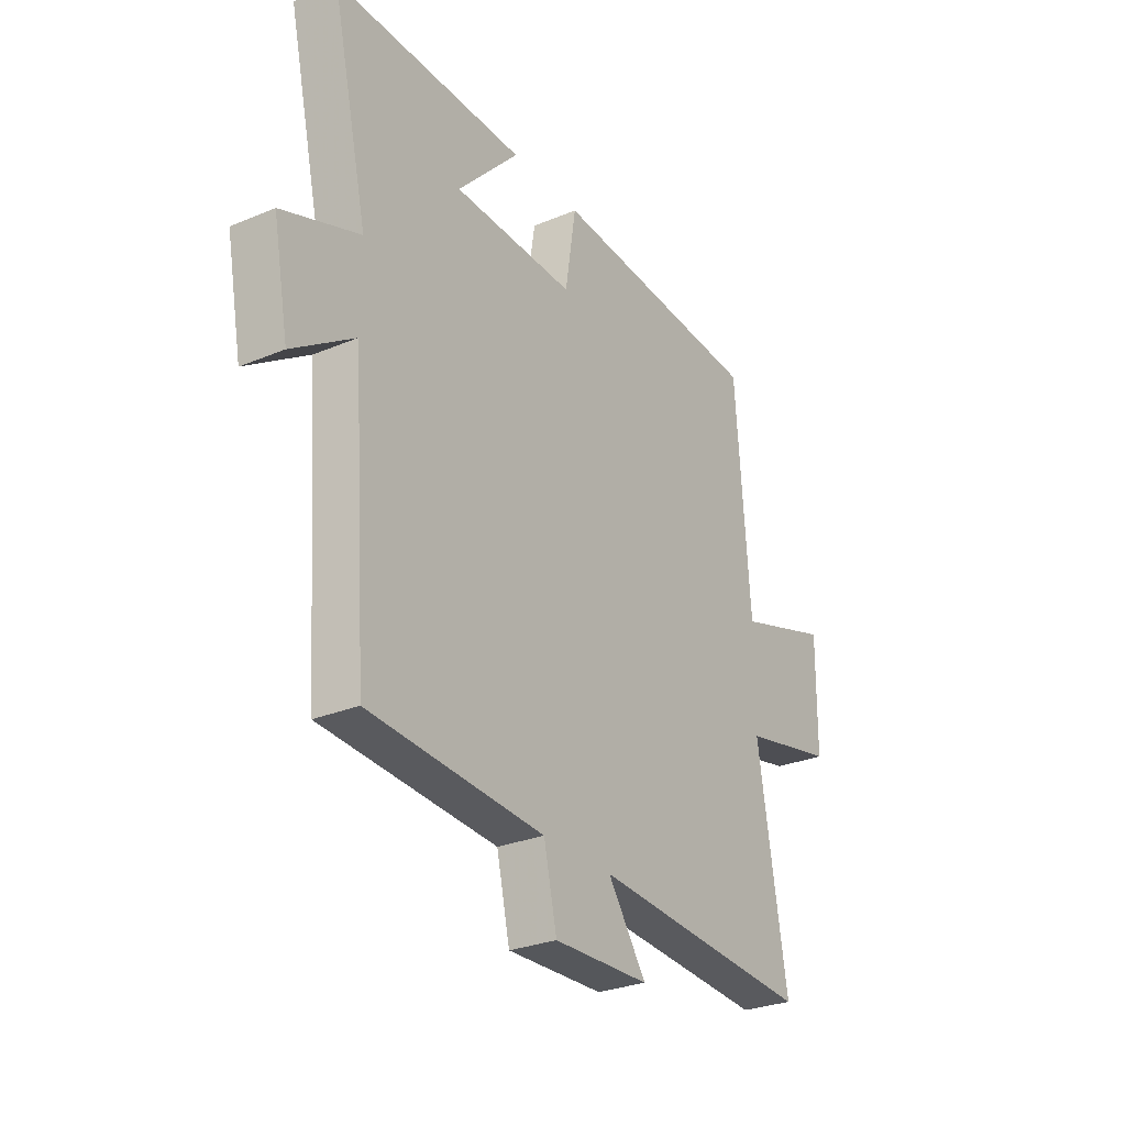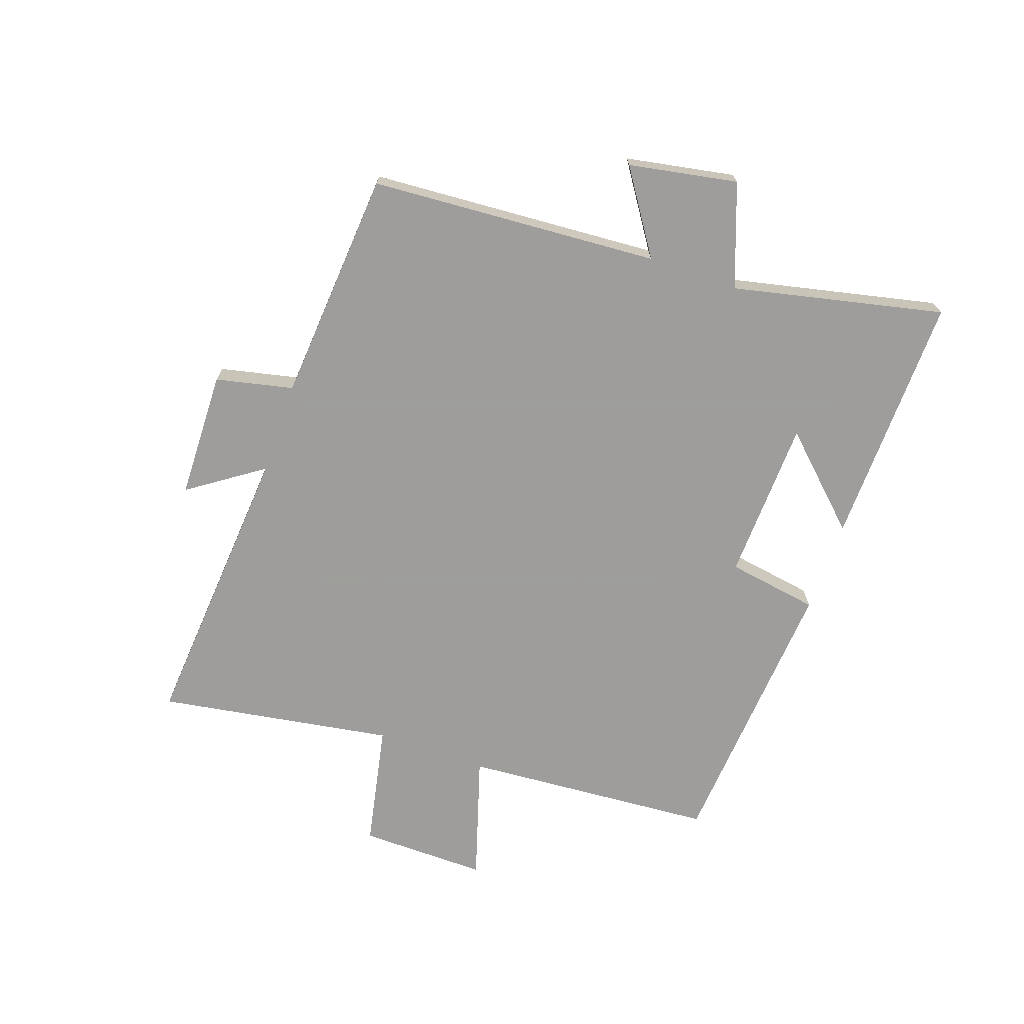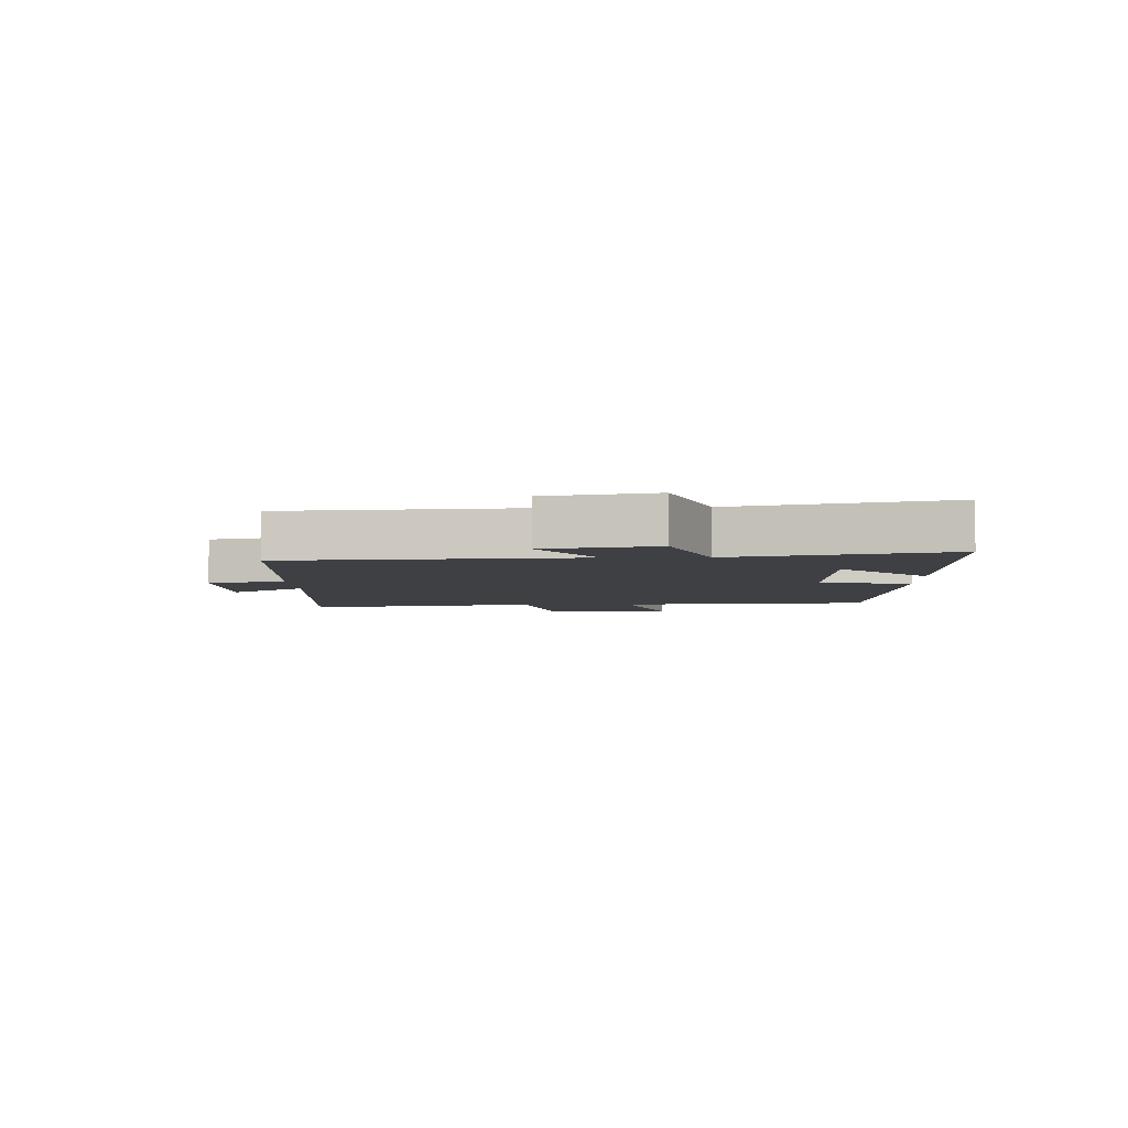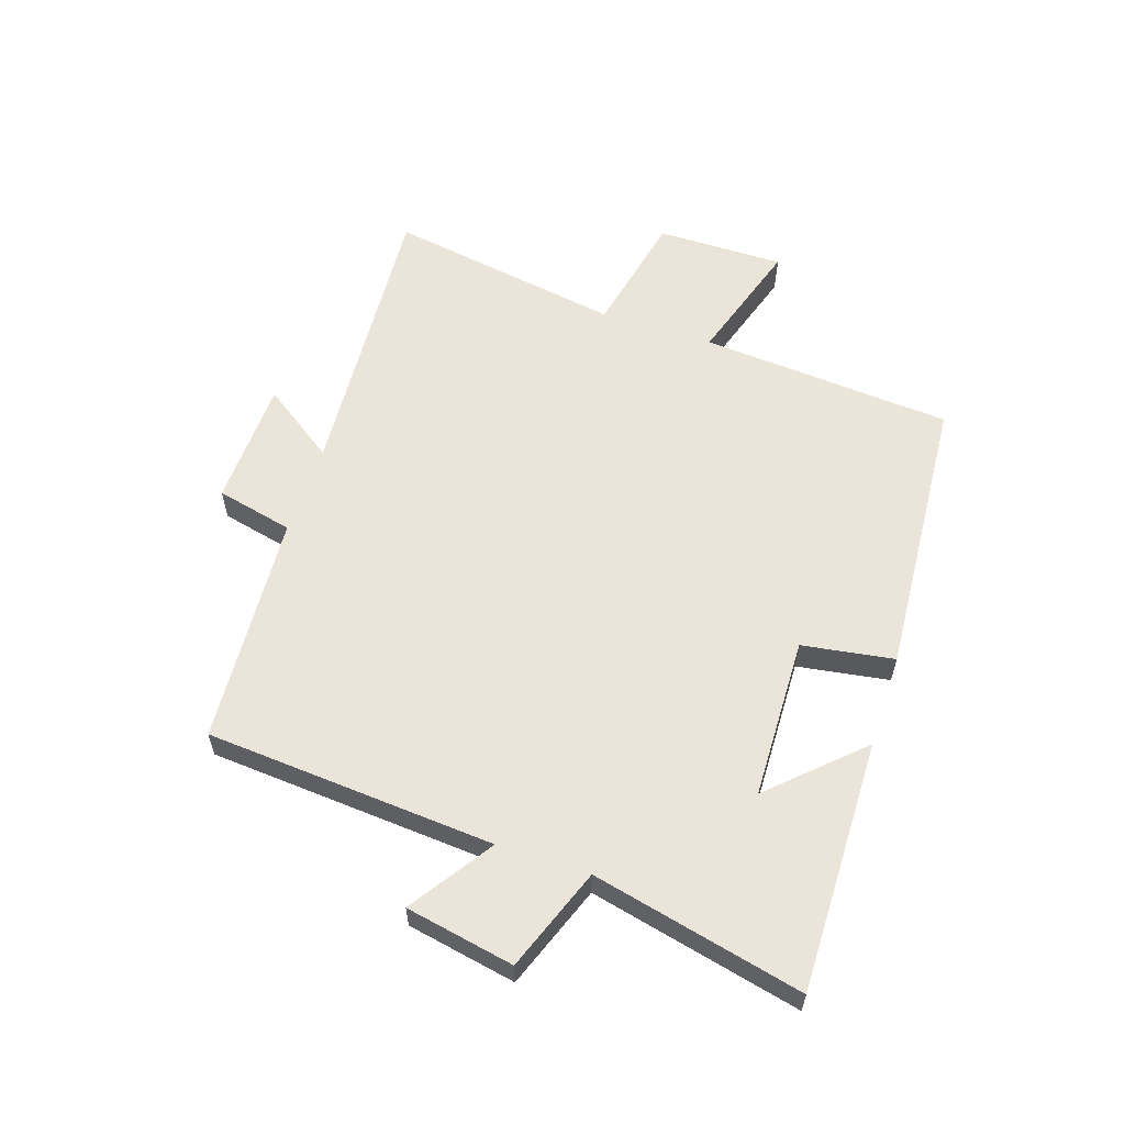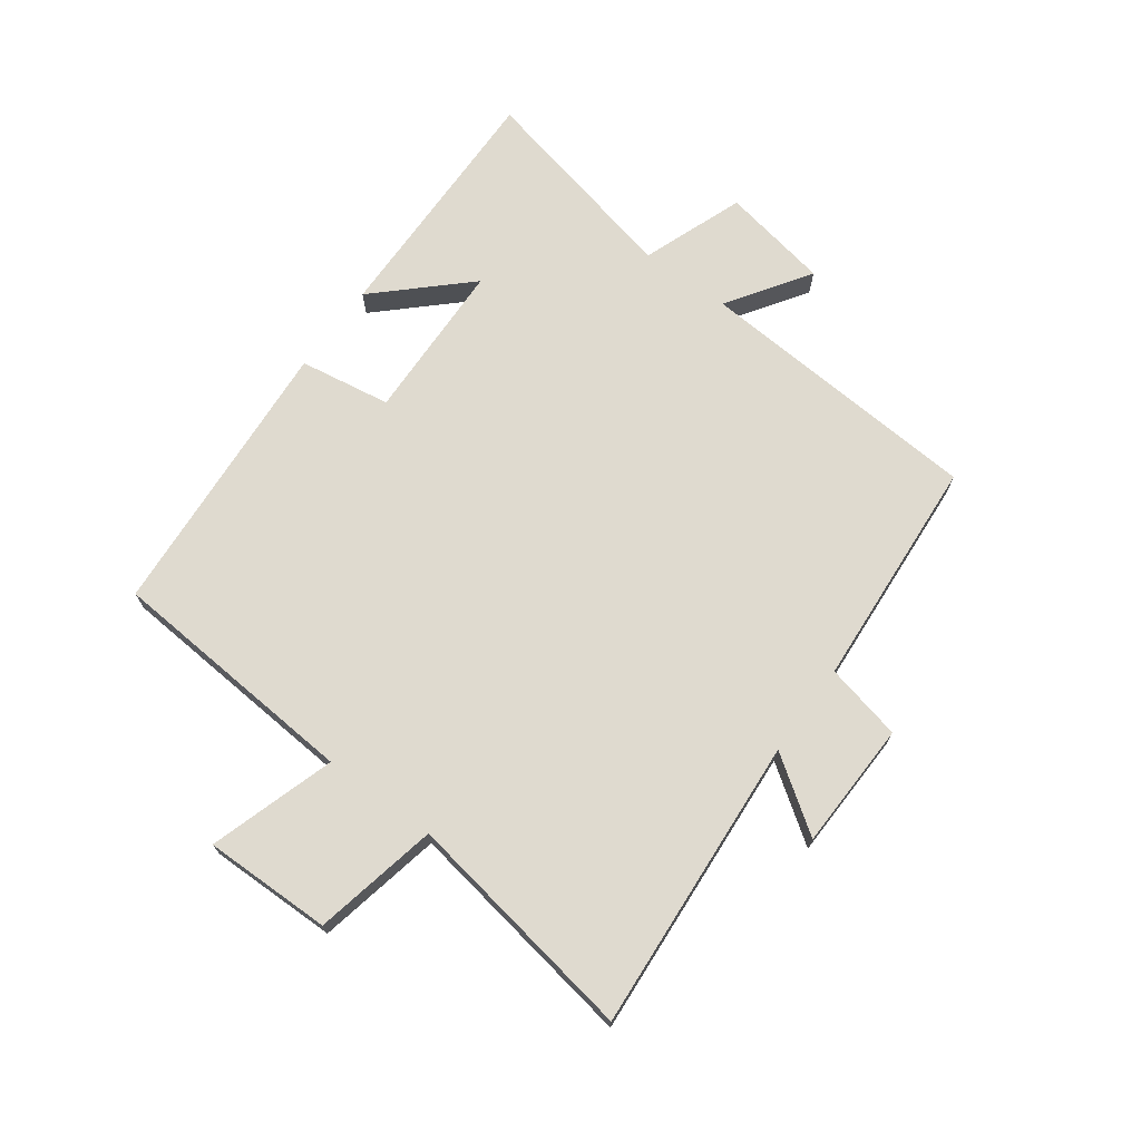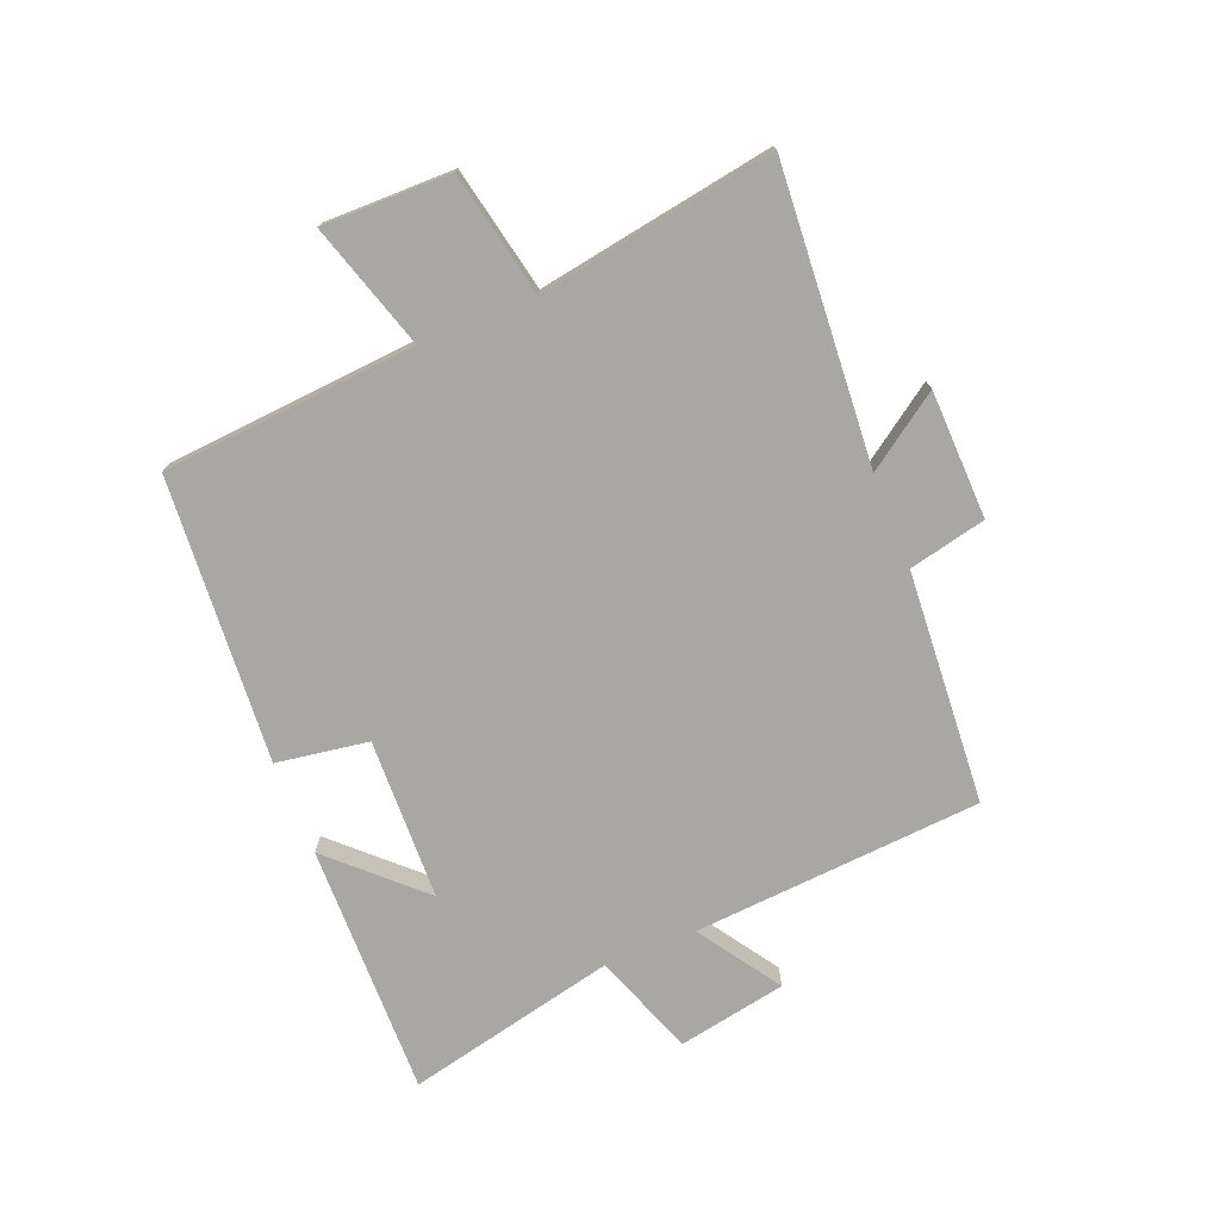
<metadata>
{"format":"obj","ext":"obj","renderer":"f3d","projection":"perspective","resolution":1024,"background":"white","views":[{"elev":-28.1,"azim":-57.6,"up":"+Z"},{"elev":-70.7,"azim":-109.5,"up":"+Y"},{"elev":-4.8,"azim":-88.4,"up":"+Y"},{"elev":58.7,"azim":-71.6,"up":"+Y"},{"elev":70.7,"azim":126.2,"up":"+Y"},{"elev":-74.7,"azim":112.0,"up":"+Y"}]}
</metadata>
<code>
v 0.468 0.07 0.466
v 0.5 0.07 0.046
v 0.708 0.07 0.111
v 0.706 0.07 -0.101
v 0.5 0.07 -0.144
v 0.565 0.07 -0.535
v 0.076 0.07 -0.5
v 0.161 0.07 -0.622
v -0.051 0.07 -0.628
v -0.08 0.07 -0.5
v -0.466 0.07 -0.473
v -0.5 0.07 0.006
v -0.636 0.07 -0.085
v -0.67 0.07 0.095
v -0.5 0.07 0.158
v -0.579 0.07 0.507
v -0.16 0.07 0.5
v -0.296 0.07 0.356
v -0.028 0.07 0.348
v -0.004 0.07 0.5
v 0.468 0 0.466
v 0.5 0 0.046
v 0.708 0 0.111
v 0.706 0 -0.101
v 0.5 0 -0.144
v 0.565 0 -0.535
v 0.076 0 -0.5
v 0.161 0 -0.622
v -0.051 0 -0.628
v -0.08 0 -0.5
v -0.466 0 -0.473
v -0.5 0 0.006
v -0.636 0 -0.085
v -0.67 0 0.095
v -0.5 0 0.158
v -0.579 0 0.507
v -0.16 0 0.5
v -0.296 0 0.356
v -0.028 0 0.348
v -0.004 0 0.5
f 19 20 1 2
f 18 19 2
f 15 16 17 18
f 15 18 2
f 12 13 14 15
f 10 11 12 15
f 10 15 2
f 7 8 9 10
f 7 10 2 3
f 5 6 7
f 5 7 3
f 3 4 5
f 22 21 40 39
f 22 39 38
f 38 37 36 35
f 22 38 35
f 35 34 33 32
f 35 32 31 30
f 22 35 30
f 30 29 28 27
f 23 22 30 27
f 27 26 25
f 23 27 25
f 25 24 23
f 1 21 22 2
f 2 22 23 3
f 3 23 24 4
f 4 24 25 5
f 5 25 26 6
f 6 26 27 7
f 7 27 28 8
f 8 28 29 9
f 9 29 30 10
f 10 30 31 11
f 11 31 32 12
f 12 32 33 13
f 13 33 34 14
f 14 34 35 15
f 15 35 36 16
f 16 36 37 17
f 17 37 38 18
f 18 38 39 19
f 19 39 40 20
f 20 40 21 1

</code>
